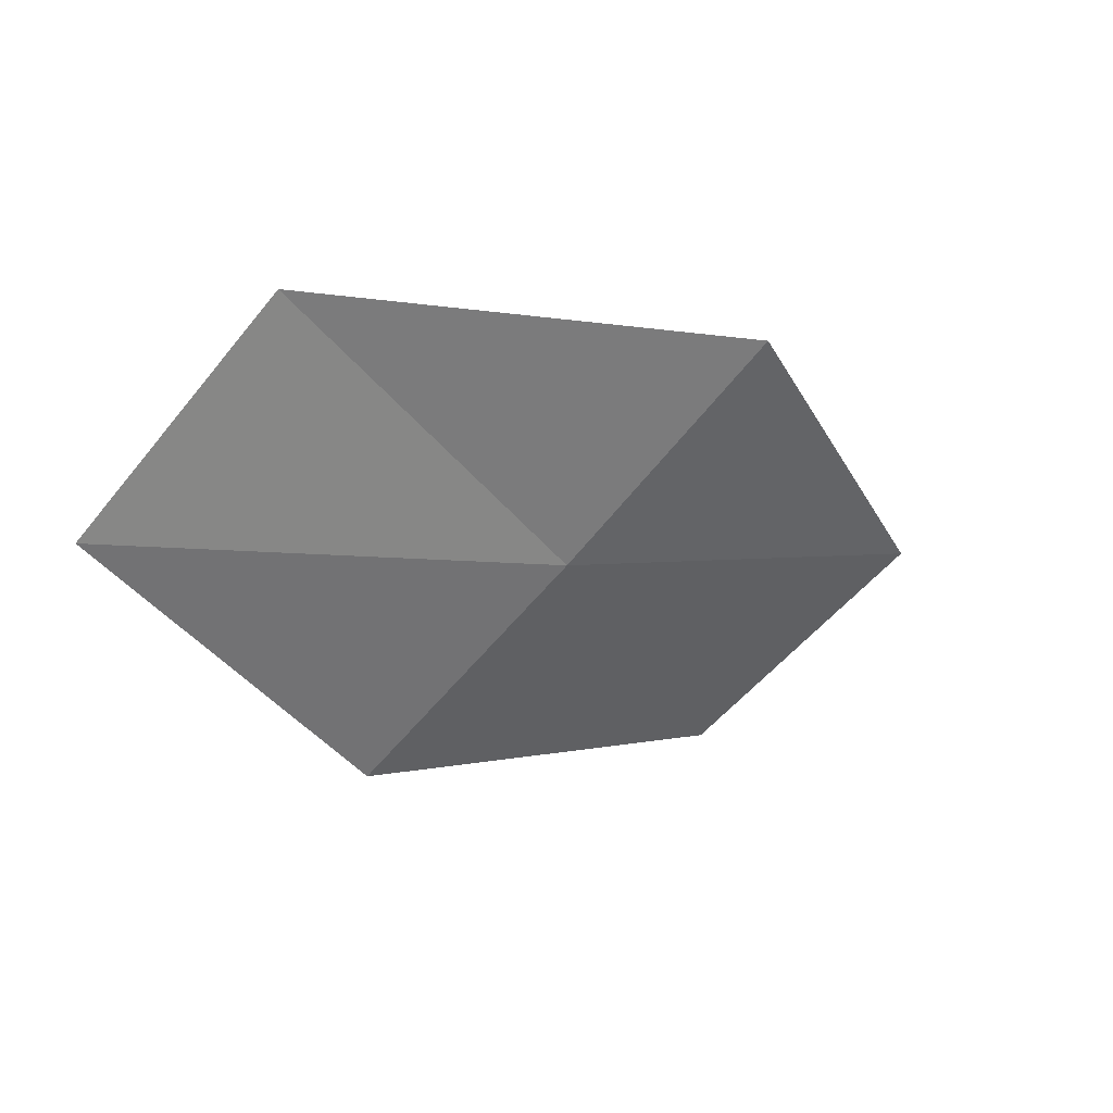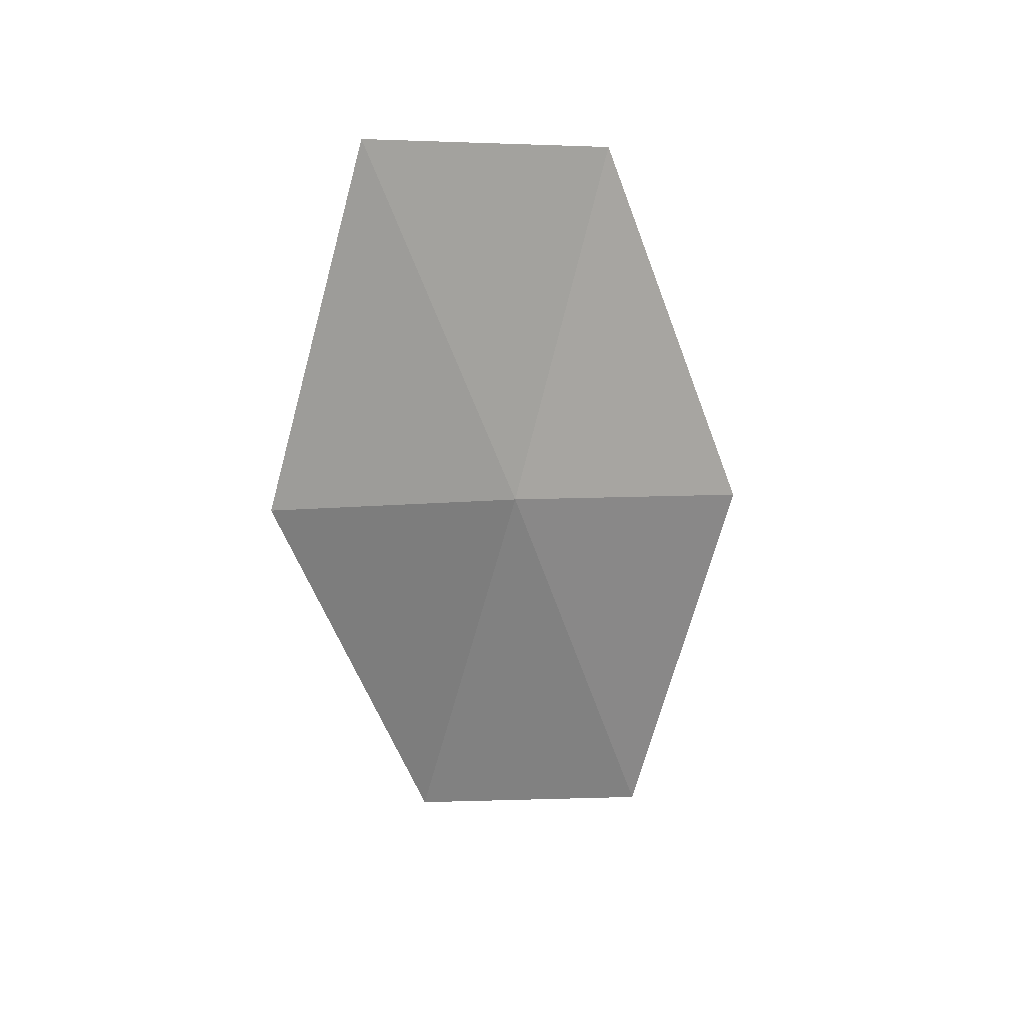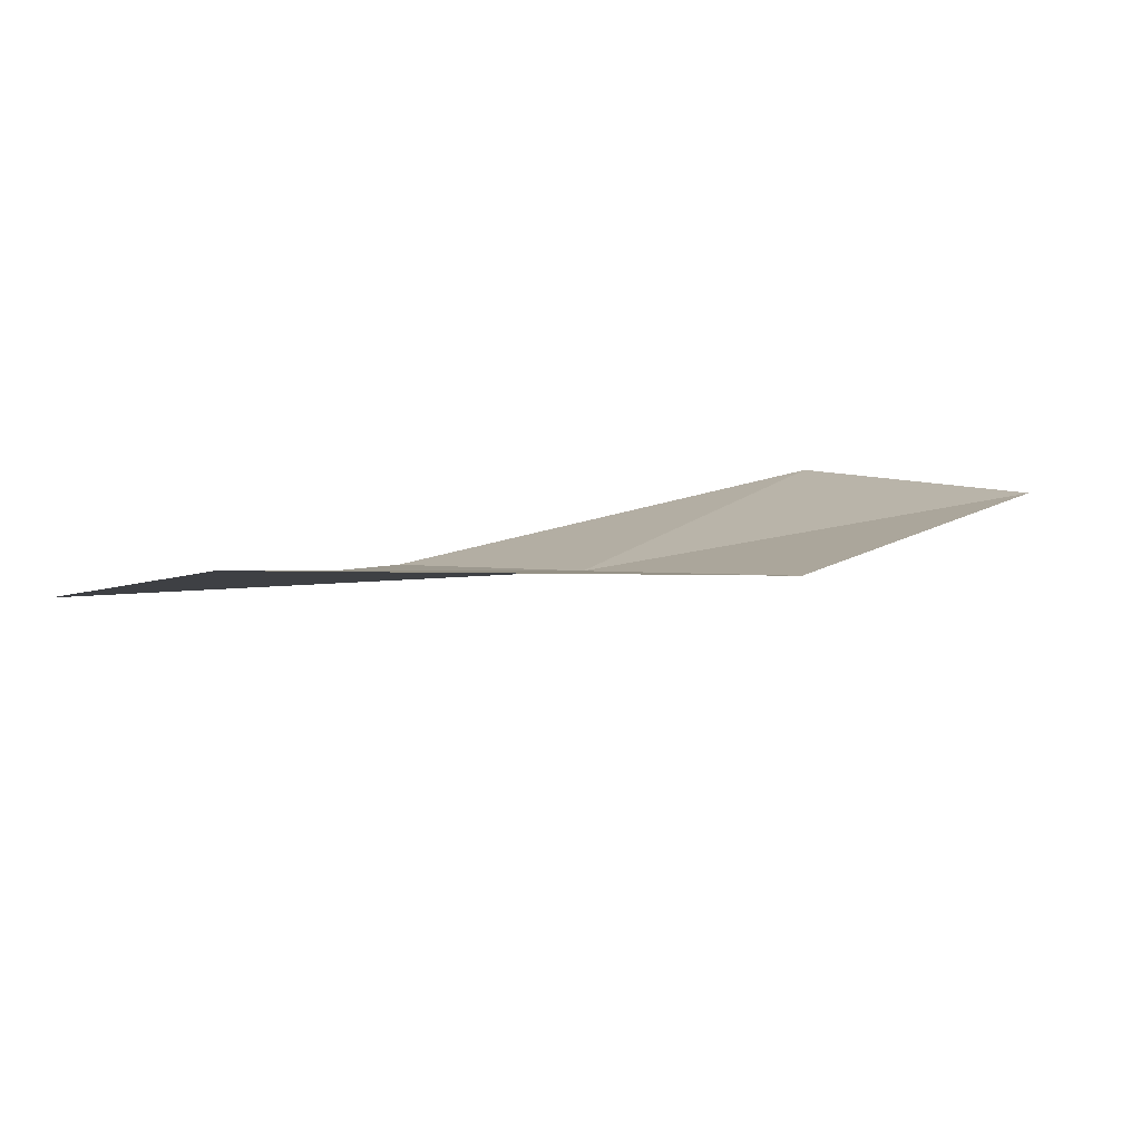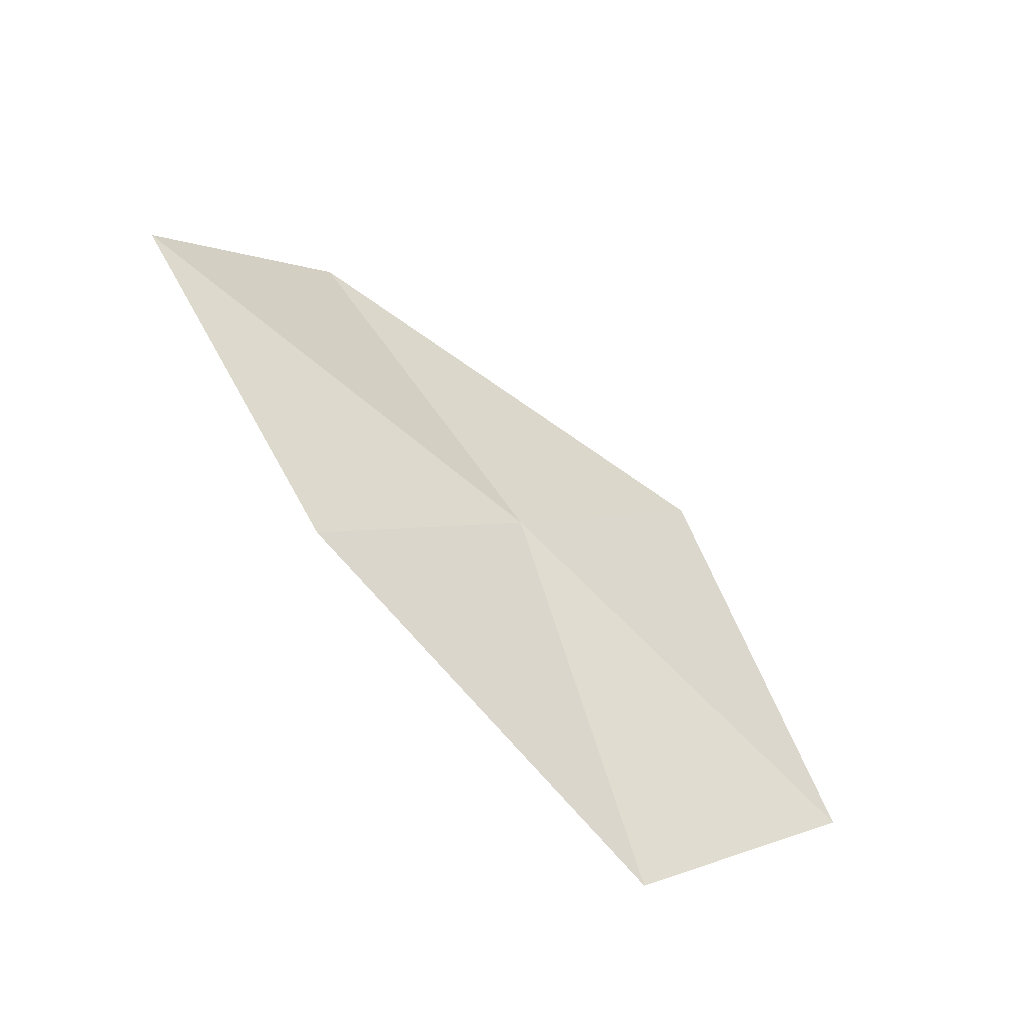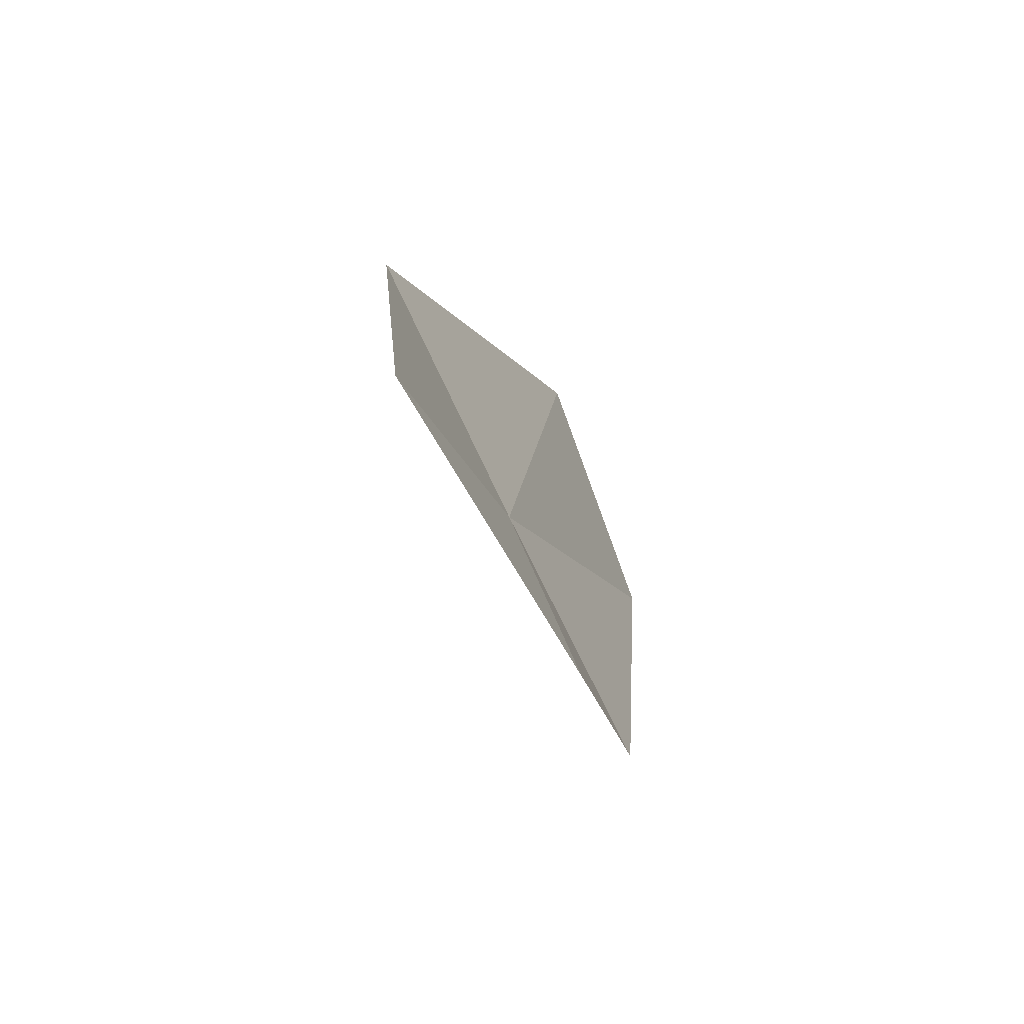
<metadata>
{"format":"obj","ext":"obj","renderer":"f3d","projection":"perspective","resolution":1024,"background":"white","views":[{"elev":17.8,"azim":-40.7,"up":"+Z"},{"elev":-67.3,"azim":119.9,"up":"+Y"},{"elev":77.0,"azim":-17.3,"up":"+Z"},{"elev":-74.3,"azim":-48.2,"up":"+Z"},{"elev":-24.7,"azim":97.0,"up":"+Z"}]}
</metadata>
<code>
v 35.24 46.98 6.474
v 34.63 47.38 5.703
v 36.27 47.33 5.436
v 36.88 46.83 6.212
v 33.51 47.34 6.826
v 34.11 47.06 7.596
v 35.82 46.59 7.267
f 1 3 2
f 1 4 3
f 1 5 6
f 1 2 5
f 1 7 4
f 1 6 7

</code>
